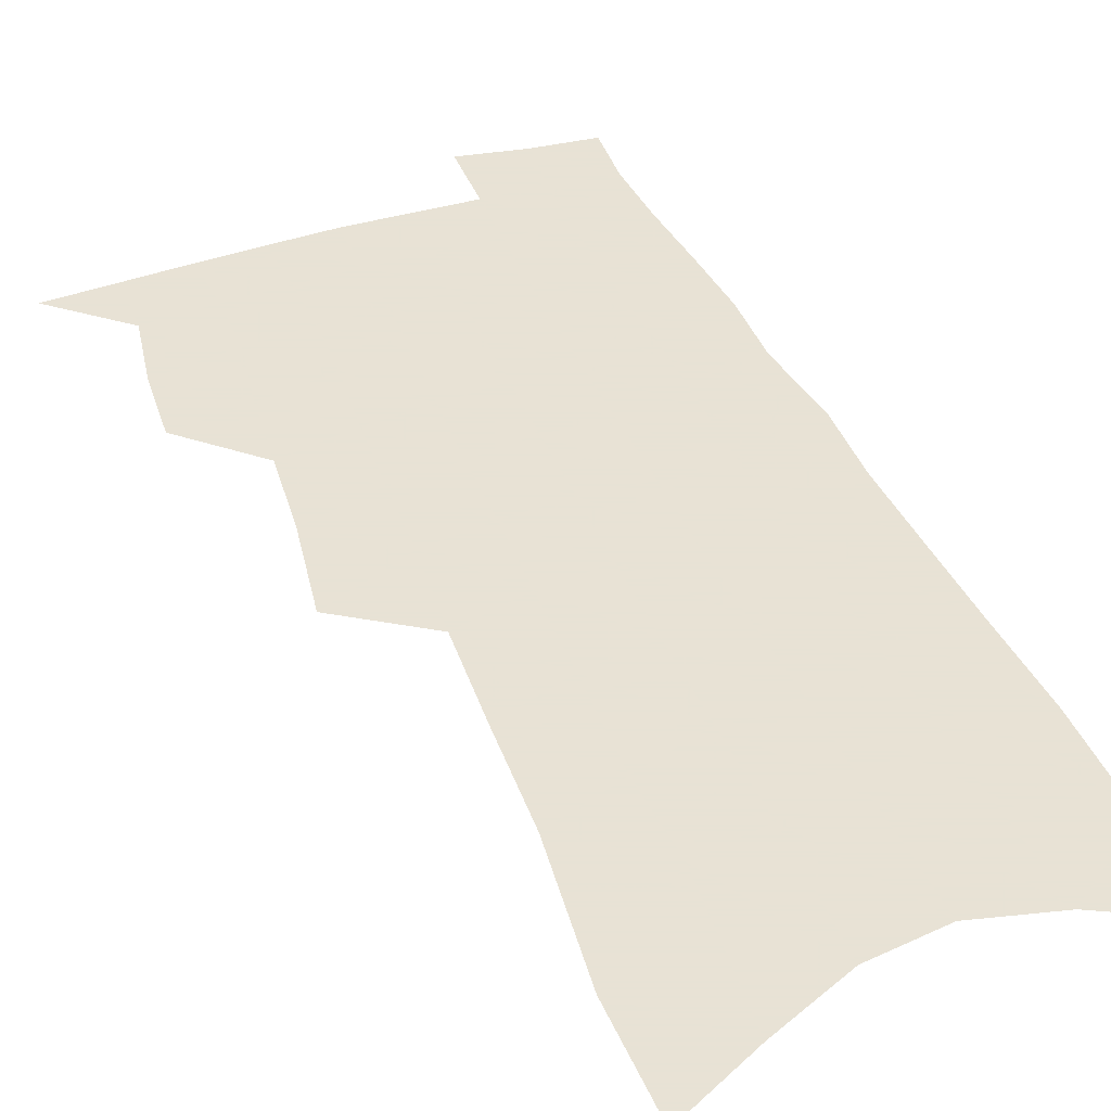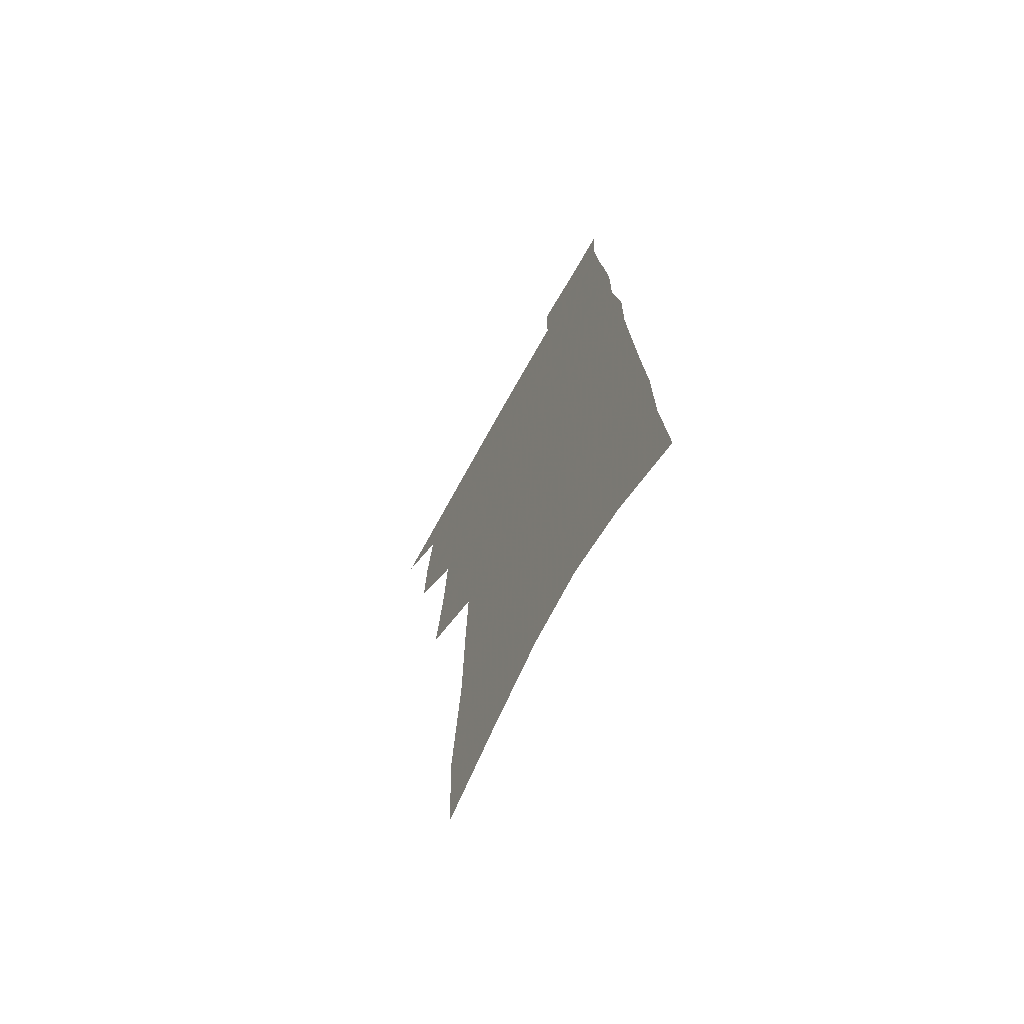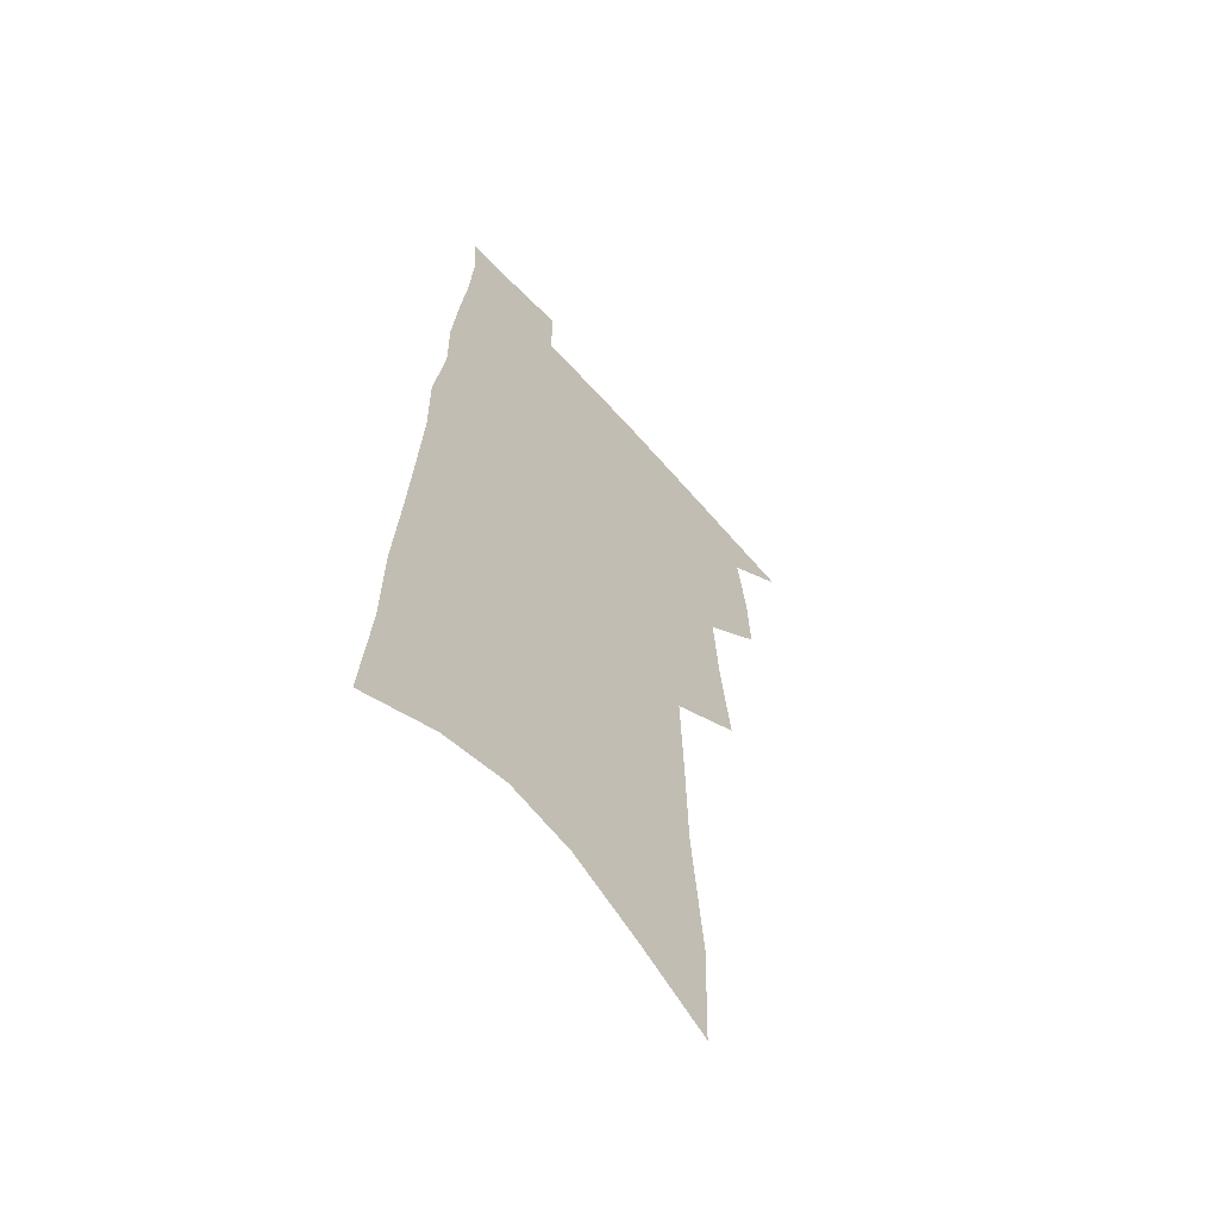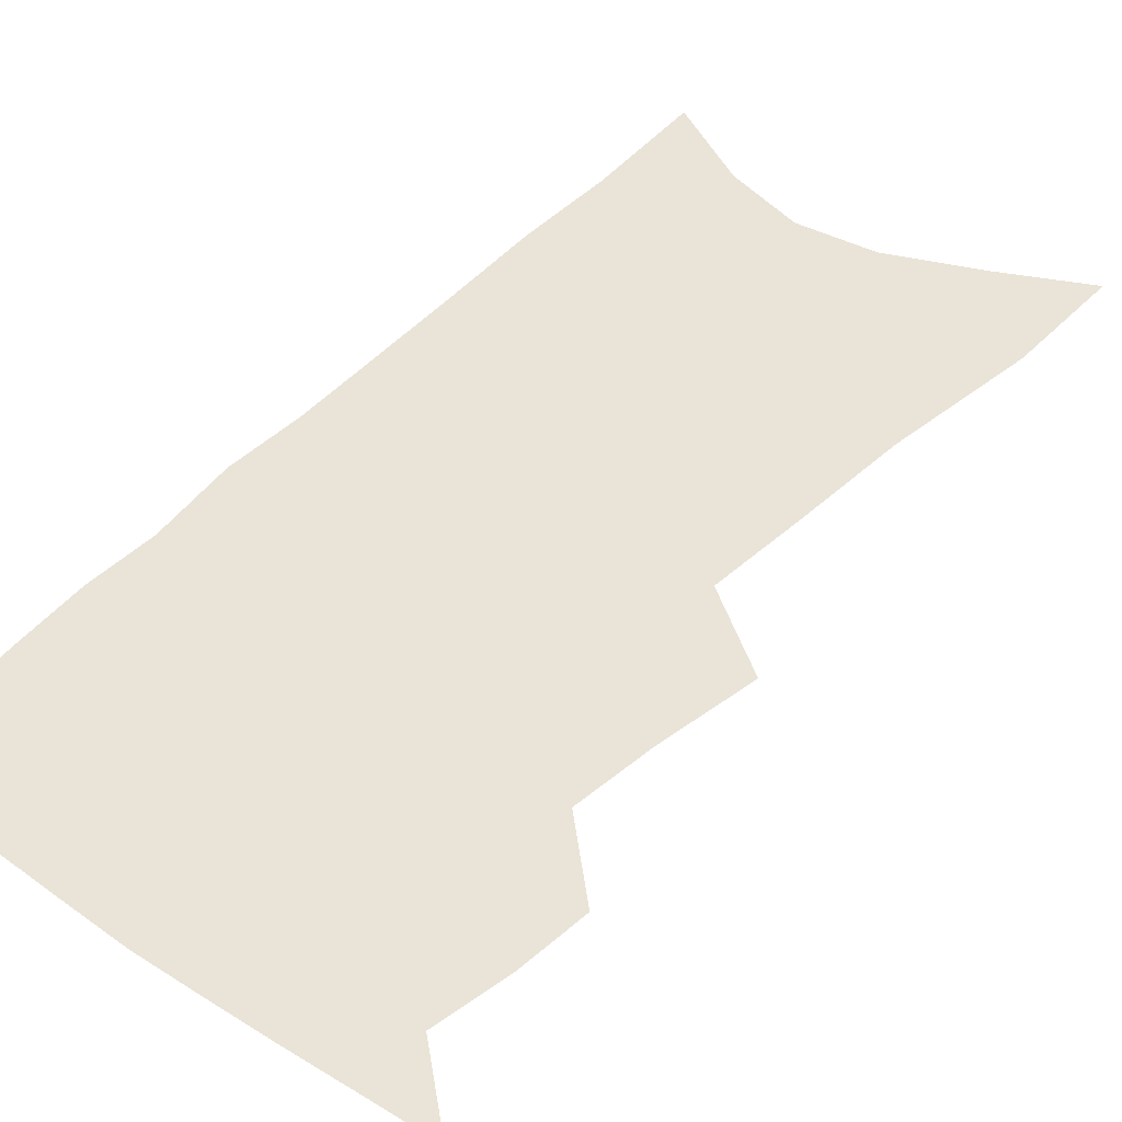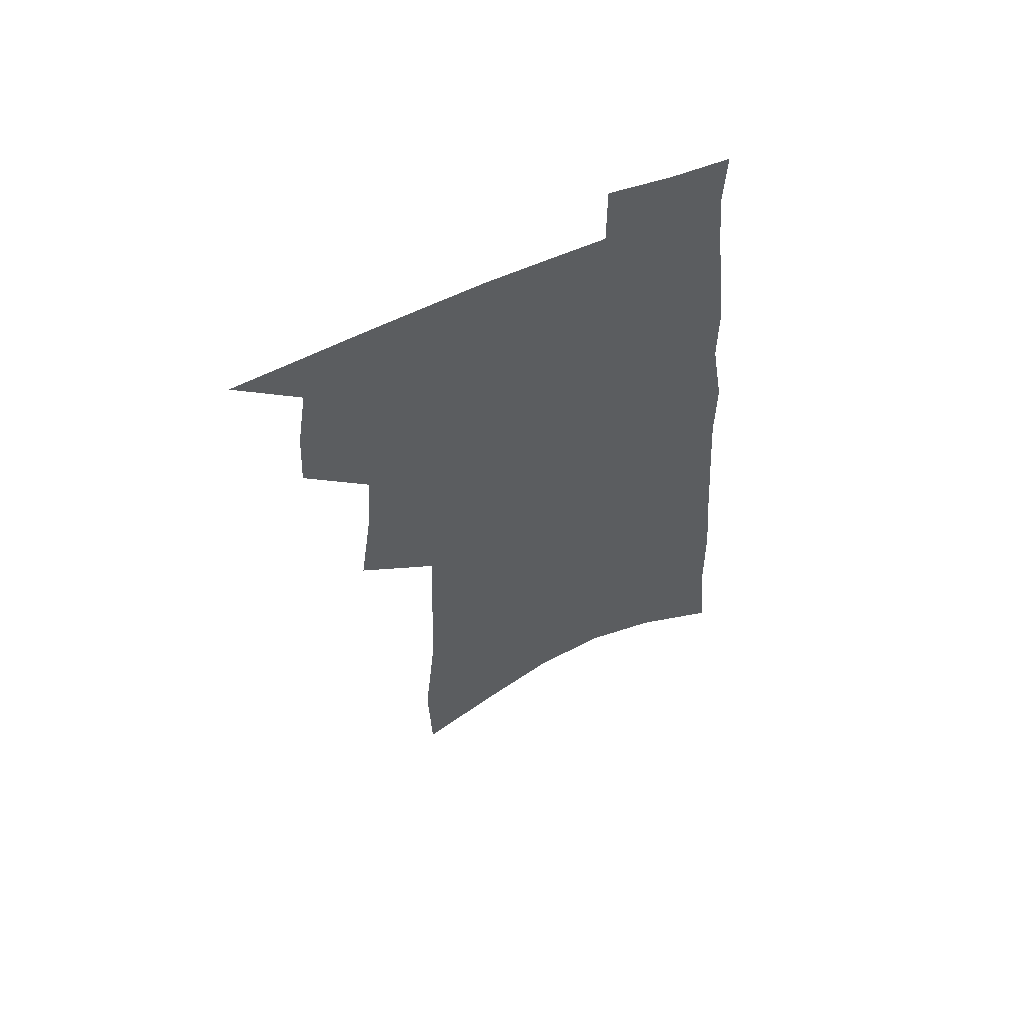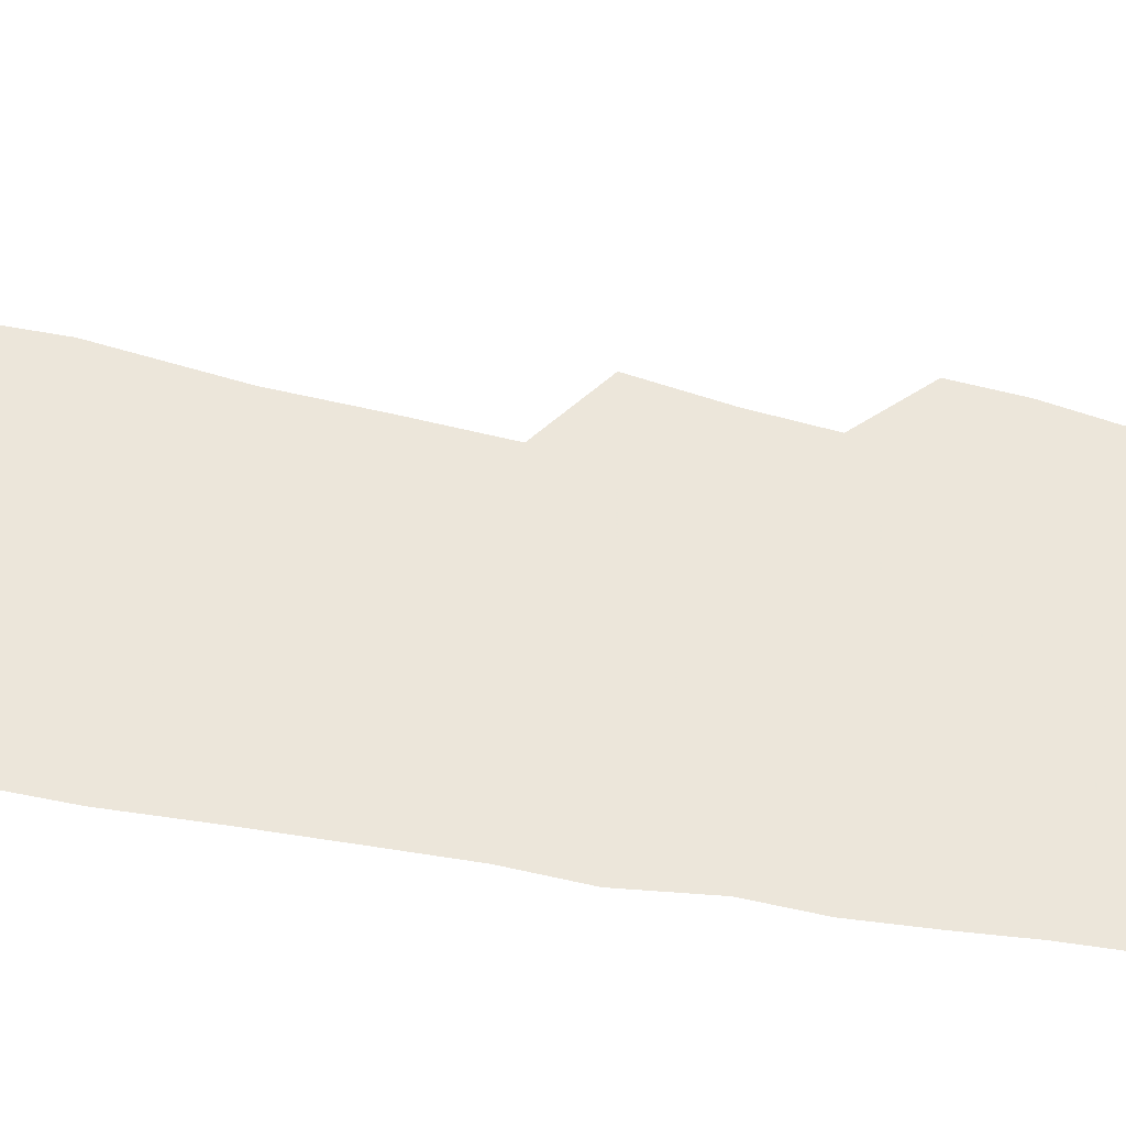
<metadata>
{"format":"obj","ext":"obj","renderer":"f3d","projection":"perspective","resolution":1024,"background":"white","views":[{"elev":40.6,"azim":-19.9,"up":"+Z"},{"elev":-69.2,"azim":60.9,"up":"+Y"},{"elev":-60.1,"azim":131.2,"up":"+Y"},{"elev":43.4,"azim":-139.0,"up":"+Z"},{"elev":60.5,"azim":-24.3,"up":"+Y"},{"elev":54.6,"azim":103.2,"up":"+Z"}]}
</metadata>
<code>
v 515.6 485.8 0
v 534.8 415.6 0
v 536.1 440.3 0
v 539.8 465.5 0
v 539.8 487.8 0
v 552.3 331.3 0
v 556.8 365.1 0
v 559 393.9 0
v 561 420.3 0
v 564.6 446.2 0
v 564.3 468.1 0
v 562.5 489.7 0
v 575.4 145.8 0
v 574.2 186.8 0
v 579.1 238.7 0
v 580 277.2 0
v 581.3 312.8 0
v 583.5 345.8 0
v 584 373.4 0
v 585.2 400.3 0
v 587 426.1 0
v 587.4 448.5 0
v 586.4 469.8 0
v 584.8 491.3 0
v 604.2 161.6 0
v 608 218.1 0
v 605.8 249.2 0
v 606.6 287.5 0
v 606.9 320.4 0
v 607.3 350 0
v 607.3 376.8 0
v 607.8 402.7 0
v 608.9 428.1 0
v 609 449.9 0
v 608.4 470.9 0
v 606.8 492.7 0
v 632.6 175.2 0
v 632.7 223.1 0
v 631.6 258.6 0
v 630.8 292.1 0
v 630.3 323.5 0
v 630 352.3 0
v 630 380.6 0
v 629.9 405.2 0
v 630 428.4 0
v 629.9 450.7 0
v 629.8 471.5 0
v 629.2 492.8 0
v 659.2 179.7 0
v 657.4 221.6 0
v 656.5 255.1 0
v 654.5 291.6 0
v 653.2 323.3 0
v 652.7 351.1 0
v 651.8 379.4 0
v 651.4 404.5 0
v 651.1 427.8 0
v 650.8 450.3 0
v 650.9 471.6 0
v 651.2 492.7 0
v 651.2 516.9 0
v 686.6 173.7 0
v 683.7 215.3 0
v 682.1 250.8 0
v 680 285.2 0
v 678.1 317.4 0
v 676.3 347.4 0
v 675.8 374.1 0
v 675.6 399.5 0
v 673.9 424.9 0
v 672.8 448.5 0
v 672.5 470.8 0
v 672.5 492.4 0
v 674.4 513.4 0
v 717.9 158.5 0
v 714.3 200.7 0
v 713.6 235.2 0
v 710.9 271 0
v 708.7 303.9 0
v 706.8 334.8 0
v 707 362.2 0
v 702.3 392.8 0
v 702.3 417.5 0
v 699.8 443 0
v 696.9 467.7 0
v 695.1 490.9 0
v 696 511.9 0
f 4 5 1
f 8 9 2
f 2 9 3
f 9 10 3
f 3 10 4
f 10 11 4
f 4 11 5
f 11 12 5
f 17 18 6
f 6 18 7
f 18 19 7
f 7 19 8
f 19 20 8
f 8 20 9
f 20 21 9
f 9 21 10
f 21 22 10
f 10 22 11
f 22 23 11
f 11 23 12
f 23 24 12
f 13 25 14
f 25 26 14
f 14 26 15
f 26 27 15
f 15 27 16
f 27 28 16
f 16 28 17
f 28 29 17
f 17 29 18
f 29 30 18
f 18 30 19
f 30 31 19
f 19 31 20
f 31 32 20
f 20 32 21
f 32 33 21
f 21 33 22
f 33 34 22
f 22 34 23
f 34 35 23
f 23 35 24
f 35 36 24
f 25 37 26
f 37 38 26
f 26 38 27
f 38 39 27
f 27 39 28
f 39 40 28
f 28 40 29
f 40 41 29
f 29 41 30
f 41 42 30
f 30 42 31
f 42 43 31
f 31 43 32
f 43 44 32
f 32 44 33
f 44 45 33
f 33 45 34
f 45 46 34
f 34 46 35
f 46 47 35
f 35 47 36
f 47 48 36
f 37 49 38
f 49 50 38
f 38 50 39
f 50 51 39
f 39 51 40
f 51 52 40
f 40 52 41
f 52 53 41
f 41 53 42
f 53 54 42
f 42 54 43
f 54 55 43
f 43 55 44
f 55 56 44
f 44 56 45
f 56 57 45
f 45 57 46
f 57 58 46
f 46 58 47
f 58 59 47
f 47 59 48
f 59 60 48
f 49 62 50
f 62 63 50
f 50 63 51
f 63 64 51
f 51 64 52
f 64 65 52
f 52 65 53
f 65 66 53
f 53 66 54
f 66 67 54
f 54 67 55
f 67 68 55
f 55 68 56
f 68 69 56
f 56 69 57
f 69 70 57
f 57 70 58
f 70 71 58
f 58 71 59
f 71 72 59
f 59 72 60
f 72 73 60
f 60 73 61
f 73 74 61
f 62 75 63
f 75 76 63
f 63 76 64
f 76 77 64
f 64 77 65
f 77 78 65
f 65 78 66
f 78 79 66
f 66 79 67
f 79 80 67
f 67 80 68
f 80 81 68
f 68 81 69
f 81 82 69
f 69 82 70
f 82 83 70
f 70 83 71
f 83 84 71
f 71 84 72
f 84 85 72
f 72 85 73
f 85 86 73
f 73 86 74
f 86 87 74

</code>
